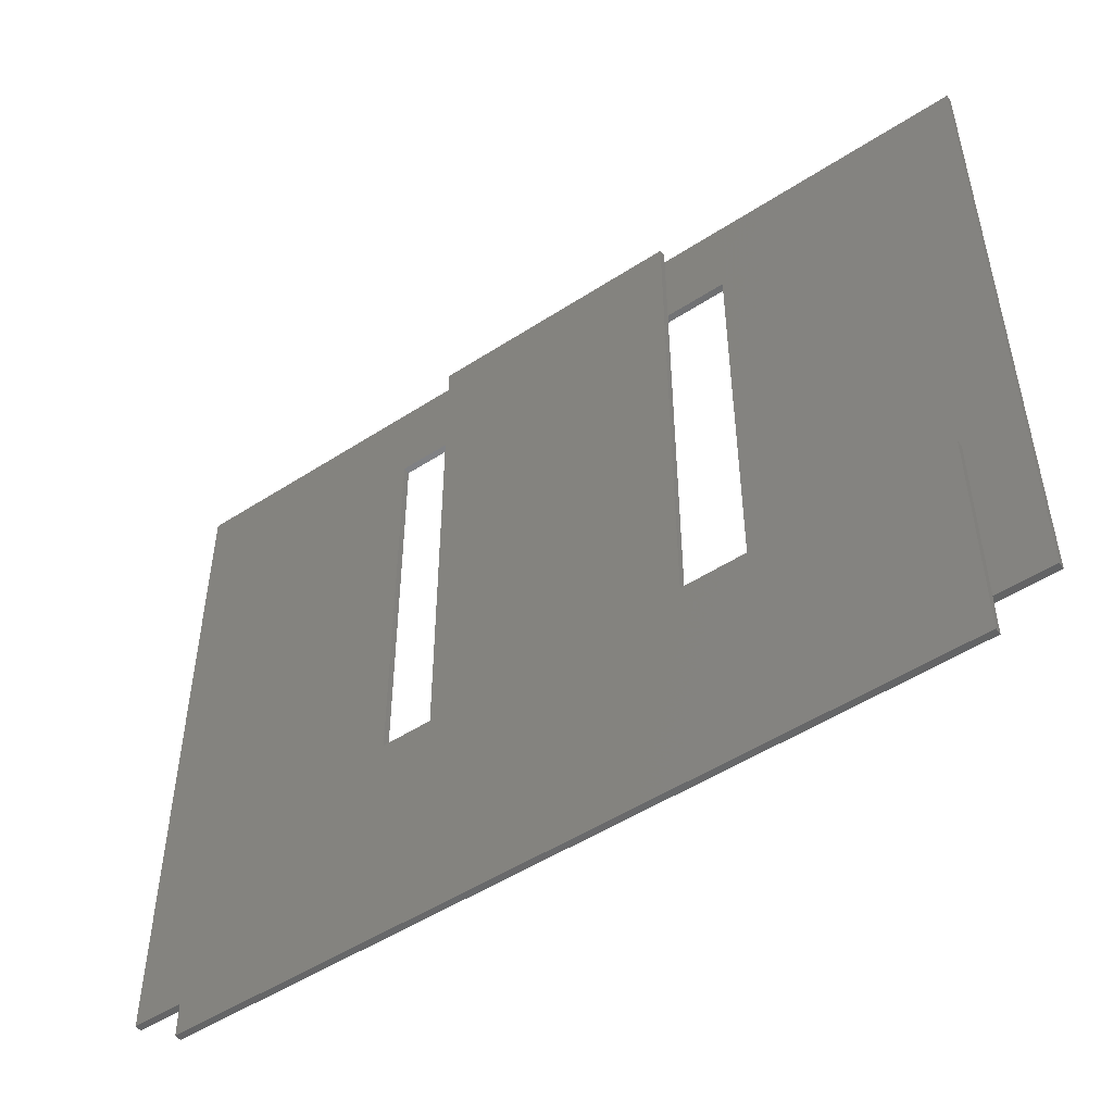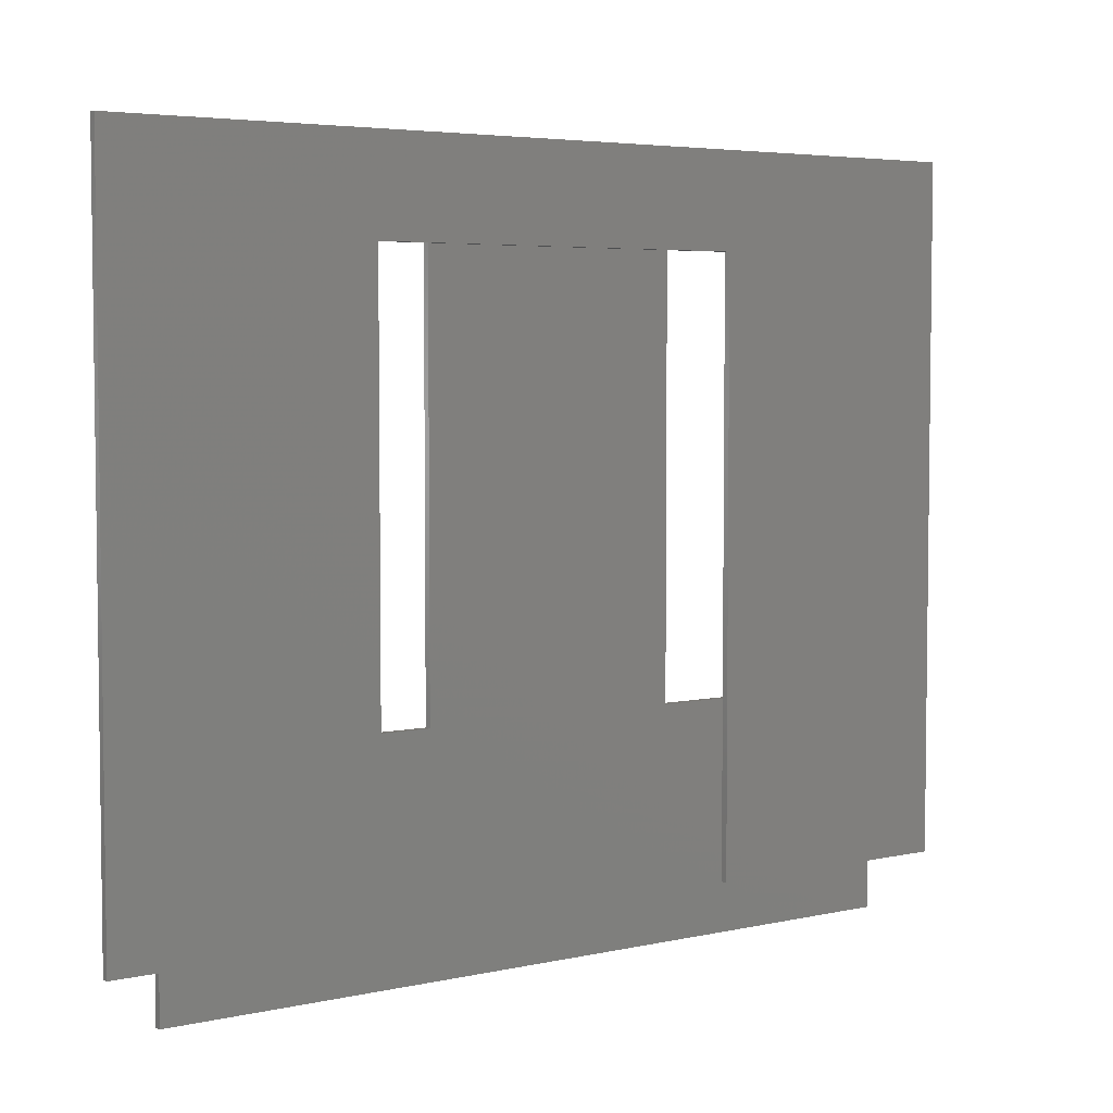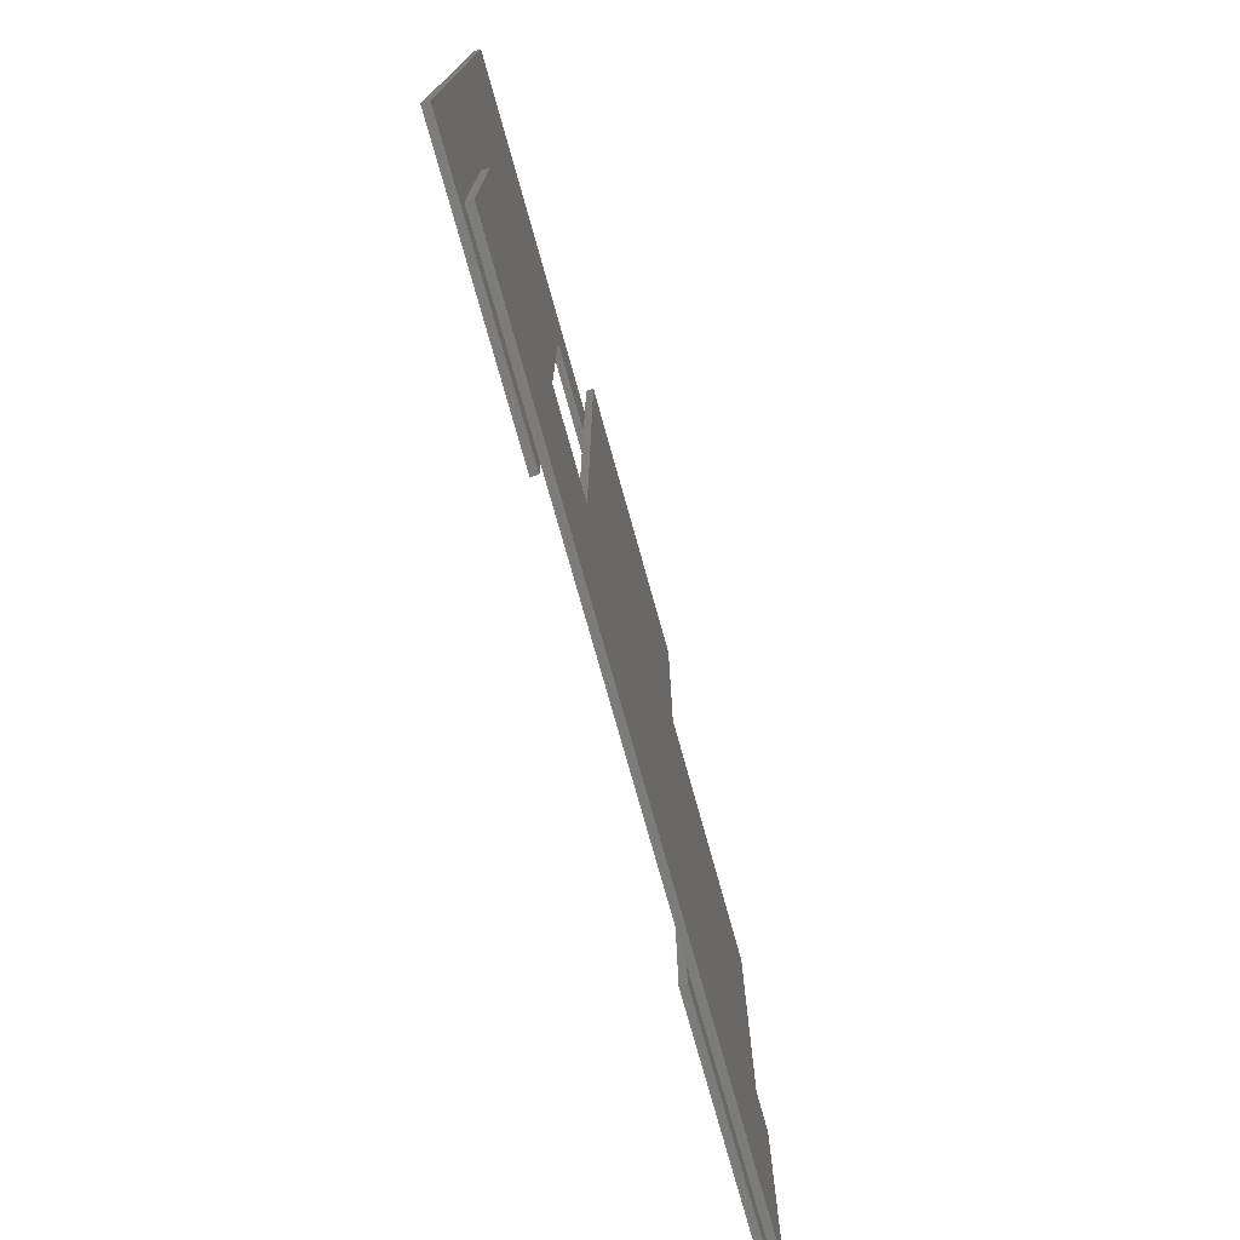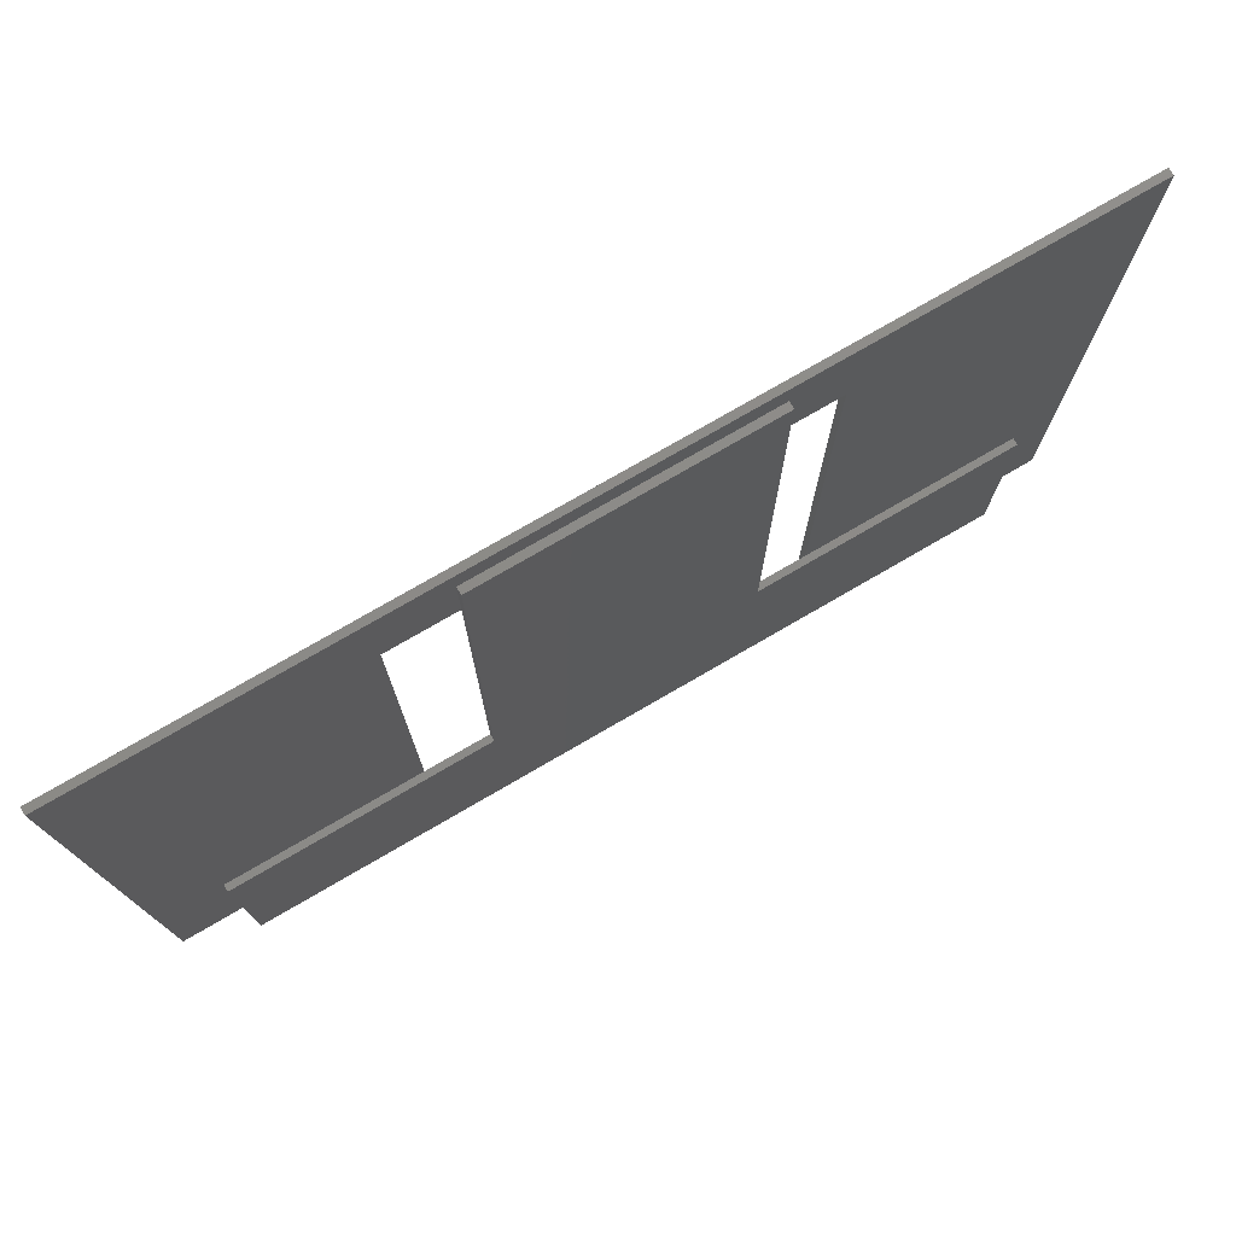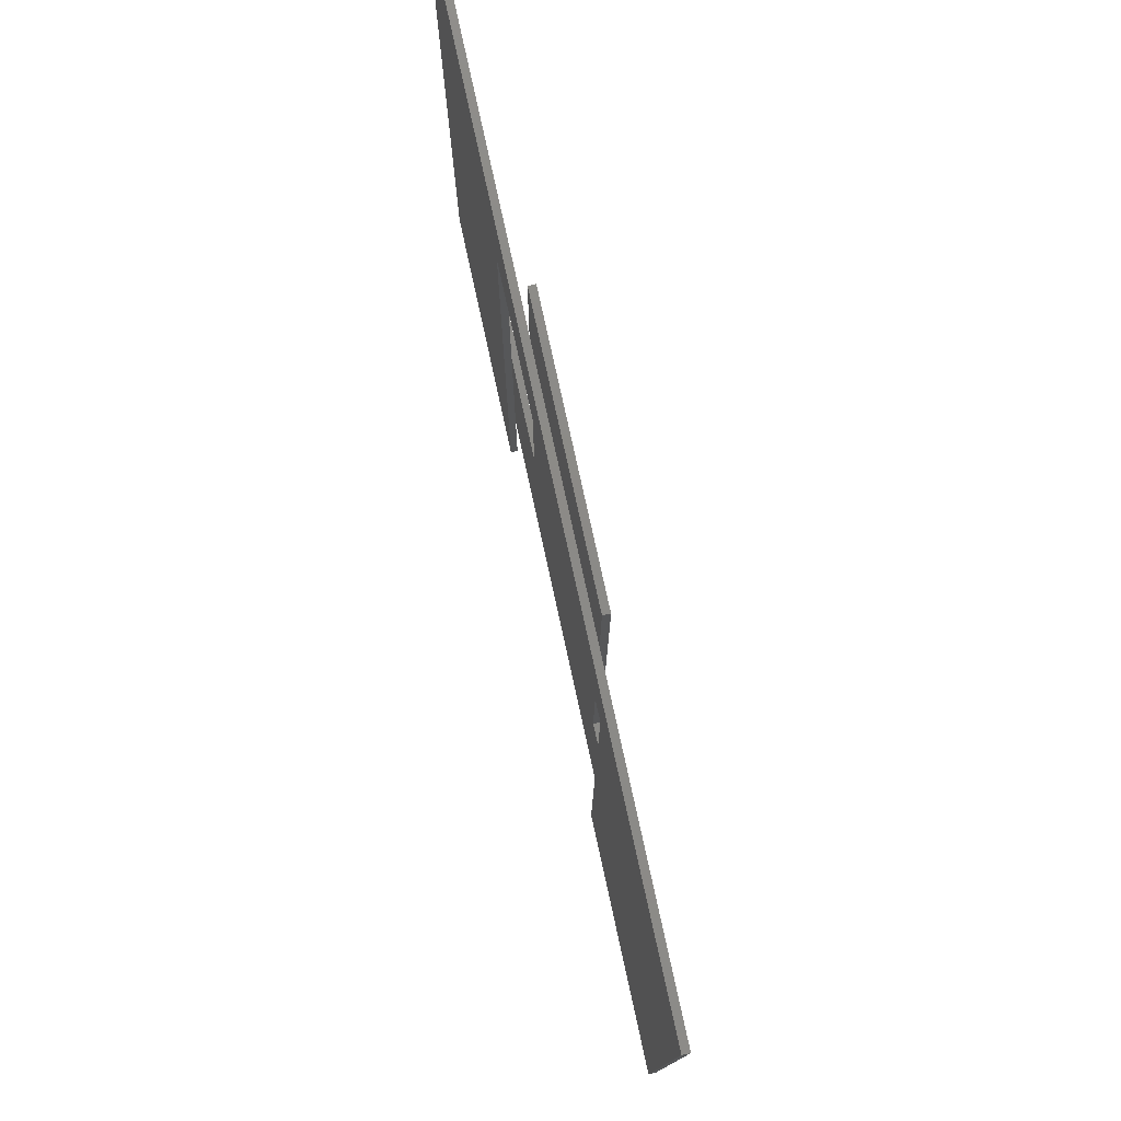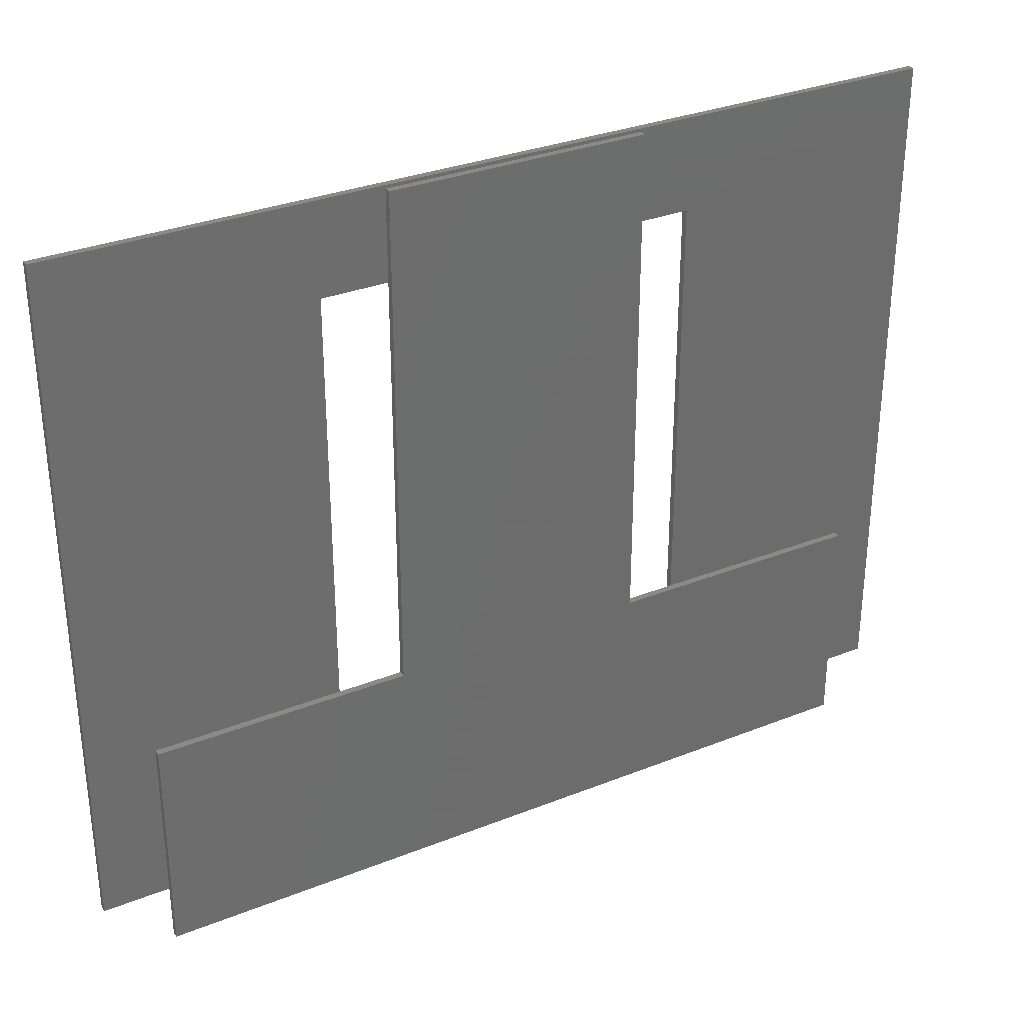
<metadata>
{"format":"stl","ext":"stl","renderer":"f3d","projection":"perspective","resolution":1024,"background":"white","views":[{"elev":-50.3,"azim":35.5,"up":"+Y"},{"elev":4.6,"azim":144.2,"up":"+Y"},{"elev":-75.7,"azim":-74.4,"up":"+Y"},{"elev":76.5,"azim":-30.1,"up":"+Y"},{"elev":77.4,"azim":-102.3,"up":"+Y"},{"elev":31.6,"azim":-29.4,"up":"+Y"}]}
</metadata>
<code>
# stl→obj: 32 verts, 56 faces
v 46.39 42.8 0
v 7.012 42.8 0.3
v 46.39 42.8 0.3
v 7.012 42.8 0
v 32.53 42.8 0.6
v 21.11 42.8 0.9
v 32.53 42.8 0.9
v 21.11 42.8 0.6
v 32.53 20.34 0.9
v 44.07 10.5 0.9
v 44.07 20.34 0.9
v 21.11 20.34 0.9
v 9.857 10.5 0.9
v 9.857 20.34 0.9
v 18.35 12.71 0
v 7.012 12.71 0
v 18.35 38.7 0
v 35.09 38.7 0
v 46.39 12.71 0
v 35.09 12.71 0
v 35.09 38.7 0.3
v 46.39 12.71 0.3
v 18.35 38.7 0.3
v 7.012 12.71 0.3
v 18.35 12.71 0.3
v 35.09 12.71 0.3
v 44.07 10.5 0.6
v 32.53 20.34 0.6
v 44.07 20.34 0.6
v 21.11 20.34 0.6
v 9.857 10.5 0.6
v 9.857 20.34 0.6
f 1 2 3
f 2 1 4
f 5 6 7
f 6 5 8
f 7 6 9
f 9 10 11
f 12 9 6
f 13 9 12
f 13 12 14
f 9 13 10
f 15 16 17
f 18 19 20
f 19 18 1
f 17 1 18
f 17 4 1
f 4 17 16
f 3 21 22
f 3 23 21
f 2 23 3
f 24 23 2
f 23 24 25
f 22 21 26
f 22 1 3
f 1 22 19
f 20 22 26
f 22 20 19
f 20 21 18
f 21 20 26
f 17 21 23
f 21 17 18
f 25 17 23
f 17 25 15
f 16 25 24
f 25 16 15
f 16 2 4
f 2 16 24
f 27 28 29
f 28 30 5
f 31 28 27
f 28 31 30
f 30 31 32
f 5 30 8
f 29 9 11
f 9 29 28
f 9 5 7
f 5 9 28
f 30 6 8
f 6 30 12
f 30 14 12
f 14 30 32
f 31 14 32
f 14 31 13
f 31 10 13
f 10 31 27
f 10 29 11
f 29 10 27

</code>
